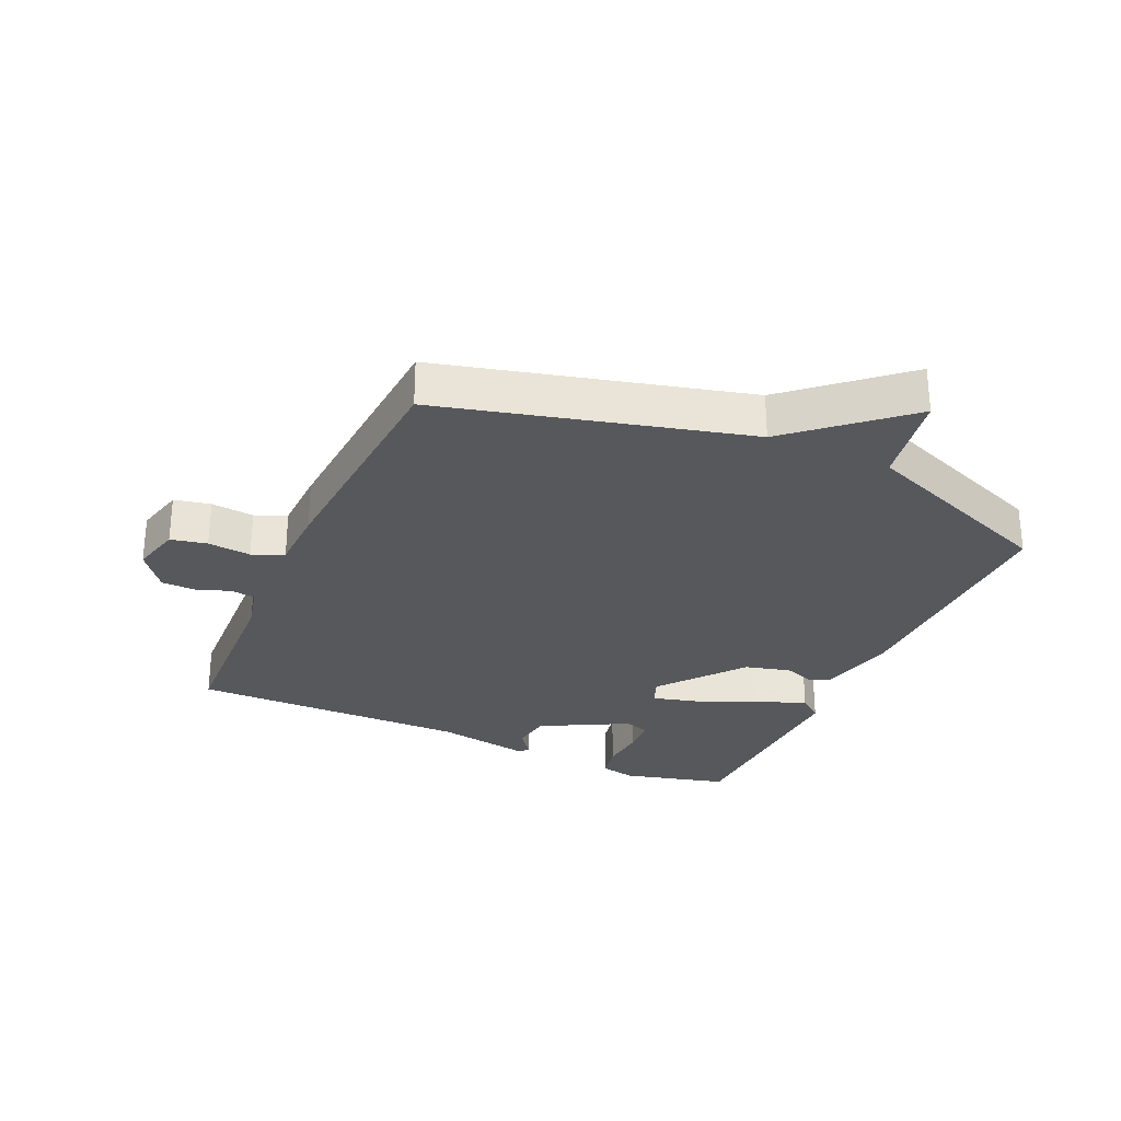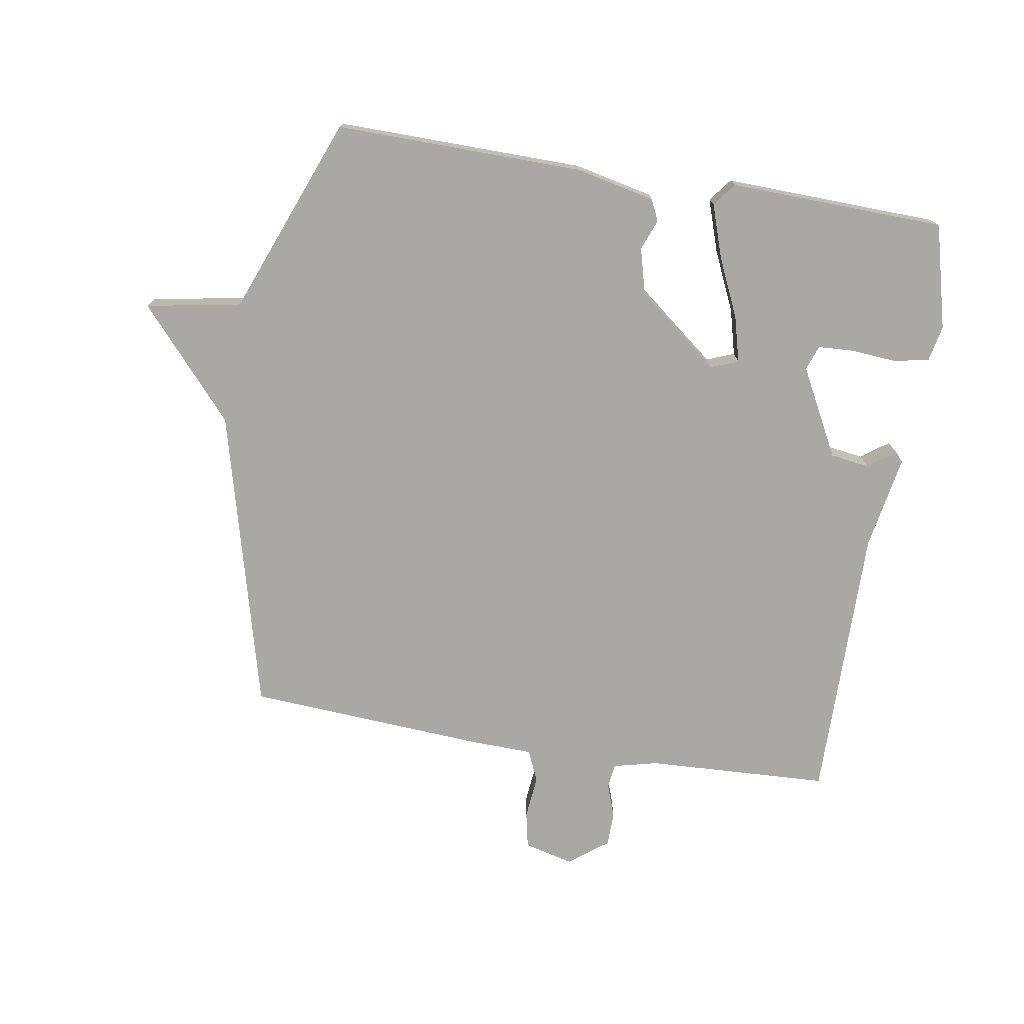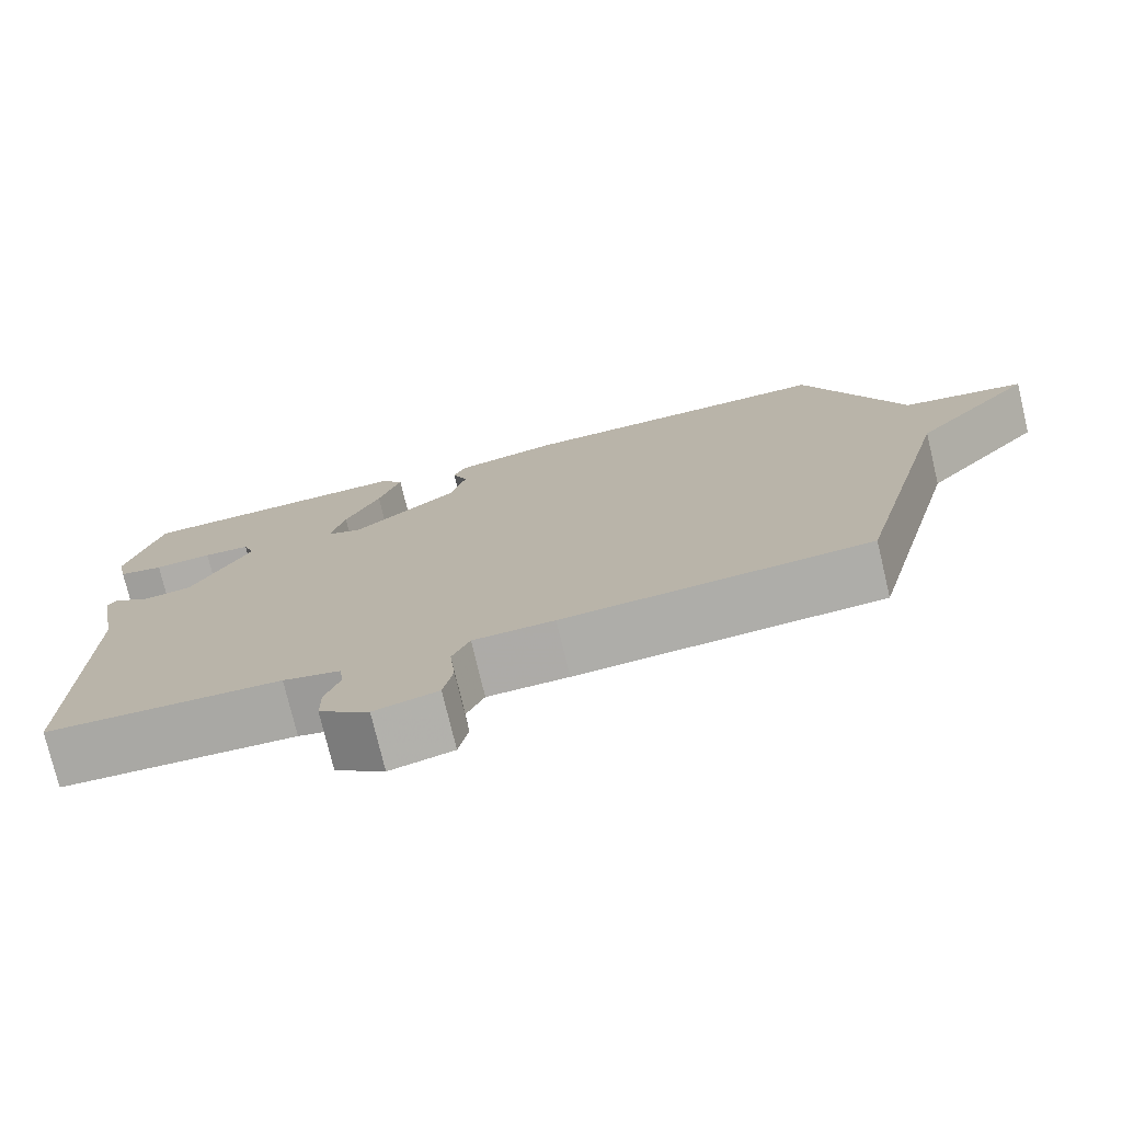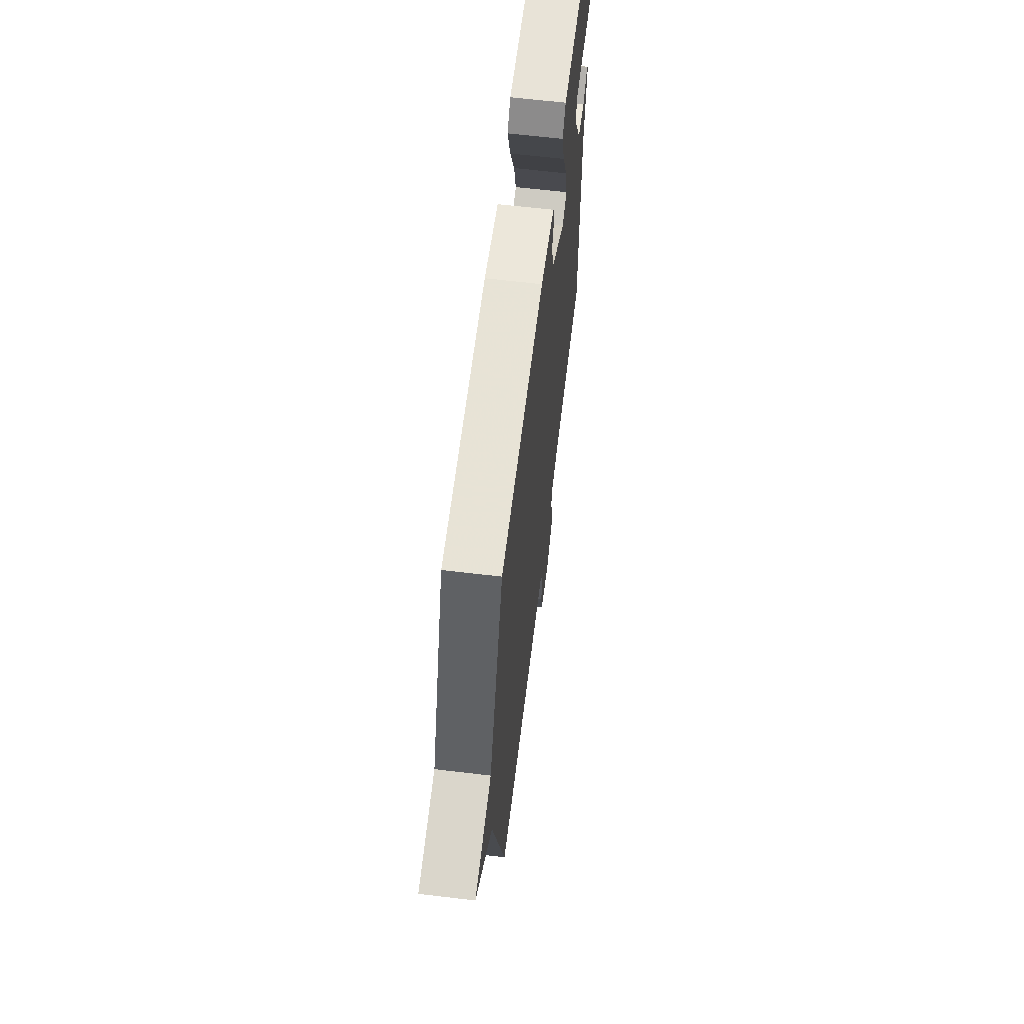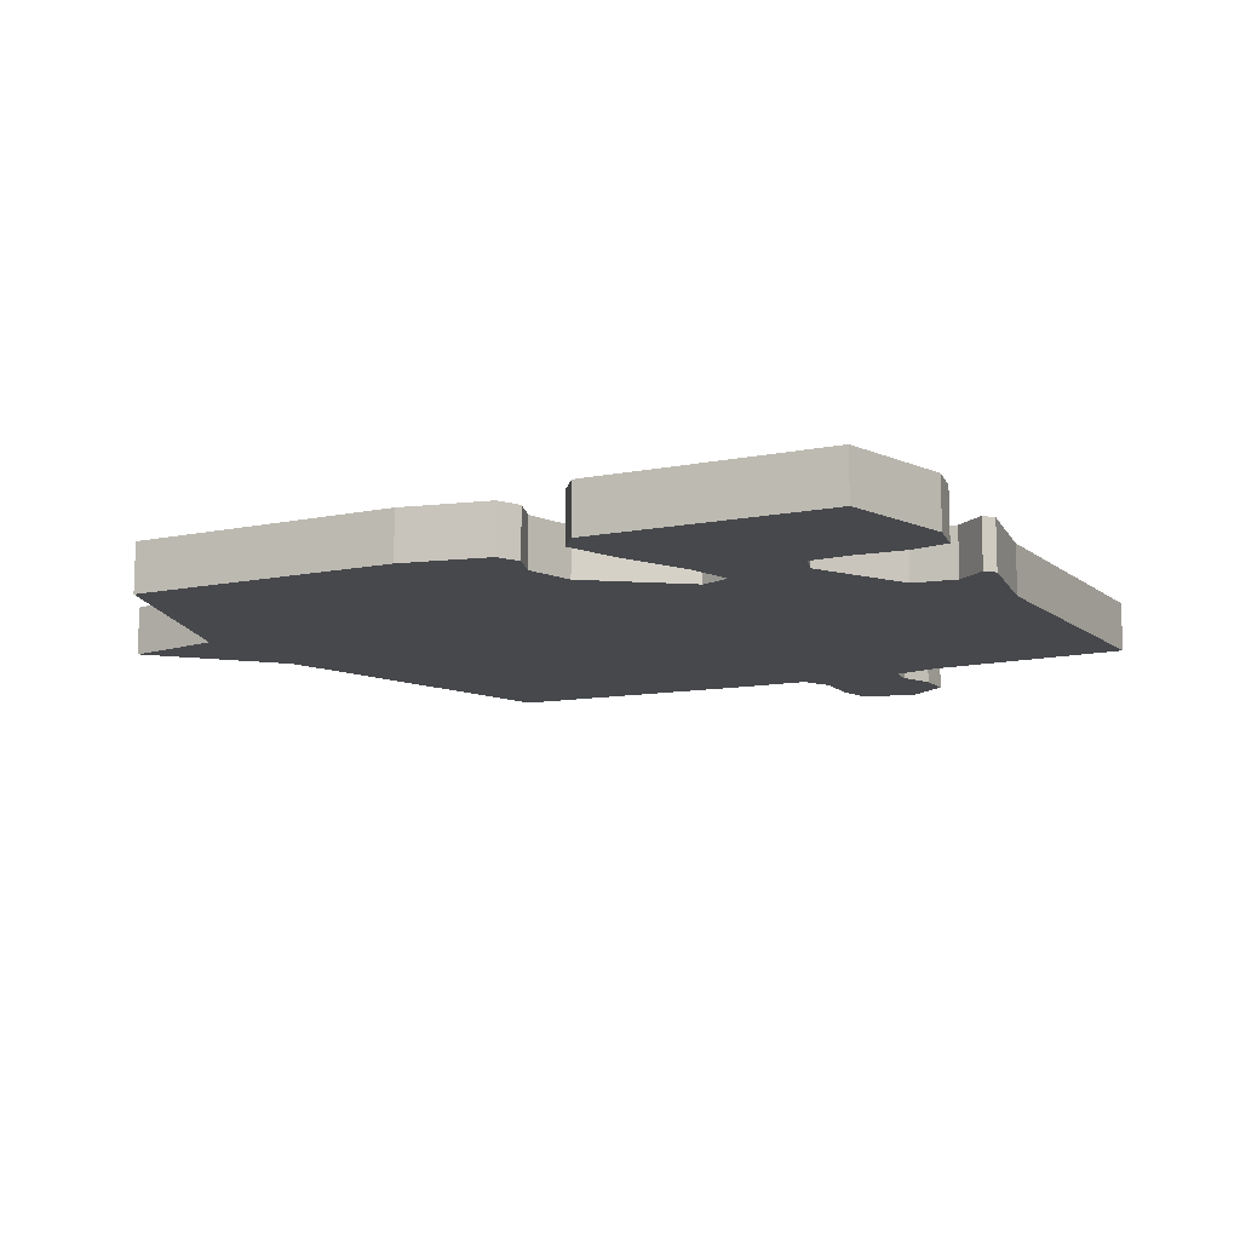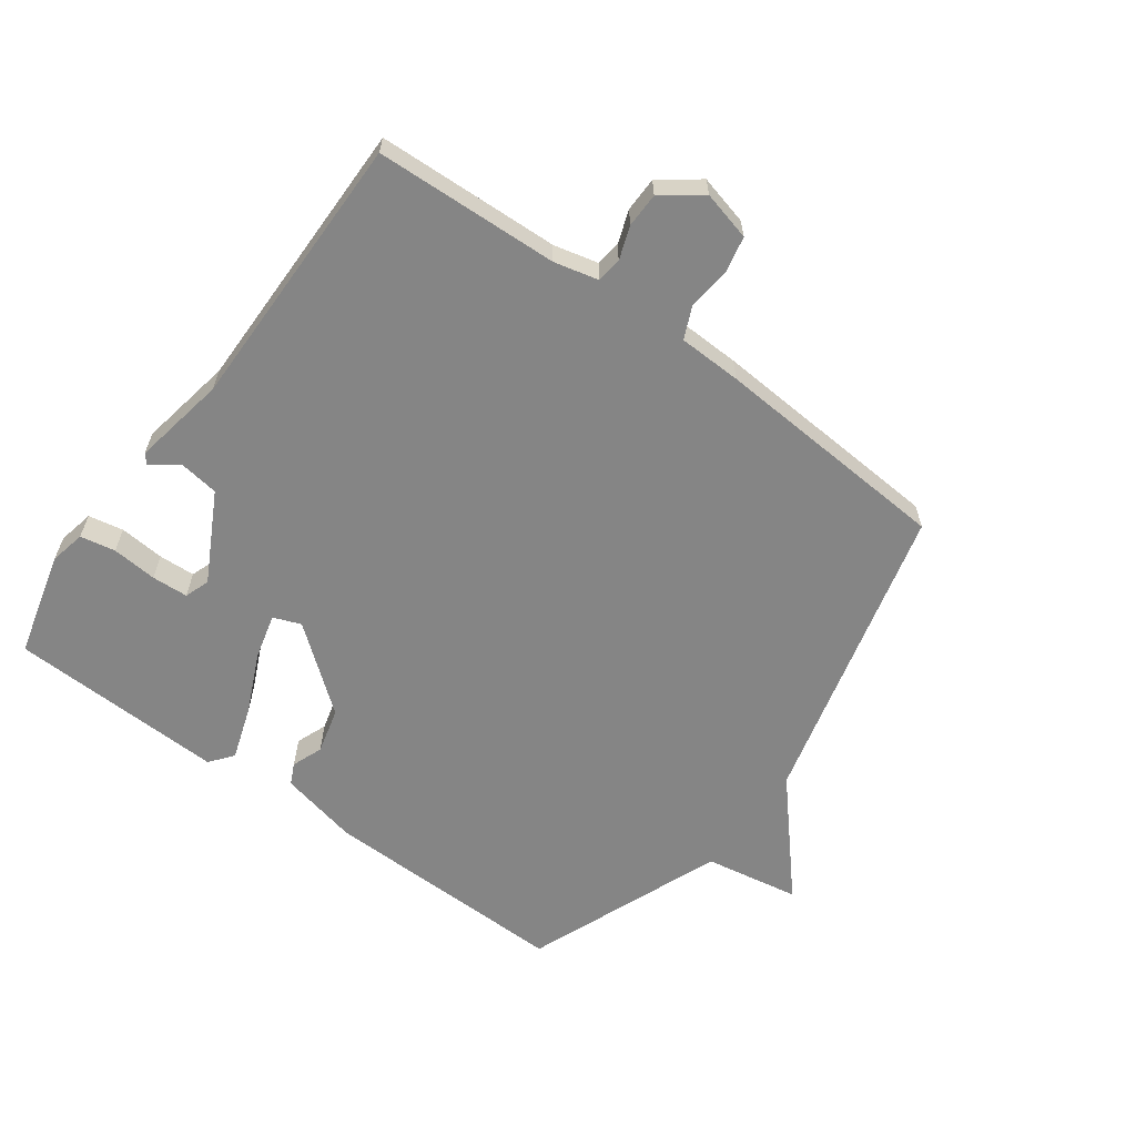
<metadata>
{"format":"obj","ext":"obj","renderer":"f3d","projection":"perspective","resolution":1024,"background":"white","views":[{"elev":-28.7,"azim":-114.2,"up":"+Y"},{"elev":-74.9,"azim":-9.2,"up":"+Y"},{"elev":-75.9,"azim":-166.6,"up":"+Z"},{"elev":63.5,"azim":-83.1,"up":"+Z"},{"elev":-11.1,"azim":28.5,"up":"+Y"},{"elev":-61.8,"azim":143.8,"up":"+Y"}]}
</metadata>
<code>
v 0.5 0.07 -0.5
v 0.208 0.07 -0.513
v 0.137 0.07 -0.53
v 0.132 0.07 -0.57
v 0.151 0.07 -0.623
v 0.15 0.07 -0.678
v 0.088 0.07 -0.725
v 0.009 0.07 -0.705
v -0.003 0.07 -0.647
v 0.004 0.07 -0.578
v -0.018 0.07 -0.528
v -0.119 0.07 -0.525
v -0.5 0.07 -0.5
v -0.624 0.07 -0.016
v -0.776 0.07 0.157
v -0.624 0.07 0.184
v -0.5 0.07 0.5
v -0.103 0.07 0.494
v 0.024 0.07 0.466
v 0.04 0.07 0.432
v 0.021 0.07 0.383
v 0.04 0.07 0.31
v 0.172 0.07 0.205
v 0.216 0.07 0.222
v 0.197 0.07 0.295
v 0.154 0.07 0.39
v 0.126 0.07 0.474
v 0.155 0.07 0.511
v 0.5 0.07 0.5
v 0.543 0.07 0.333
v 0.531 0.07 0.276
v 0.475 0.07 0.265
v 0.403 0.07 0.271
v 0.345 0.07 0.268
v 0.331 0.07 0.228
v 0.405 0.07 0.088
v 0.468 0.07 0.079
v 0.511 0.07 0.111
v 0.524 0.07 0.096
v 0.497 0.07 -0.054
v 0.5 0 -0.5
v 0.208 0 -0.513
v 0.137 0 -0.53
v 0.132 0 -0.57
v 0.151 0 -0.623
v 0.15 0 -0.678
v 0.088 0 -0.725
v 0.009 0 -0.705
v -0.003 0 -0.647
v 0.004 0 -0.578
v -0.018 0 -0.528
v -0.119 0 -0.525
v -0.5 0 -0.5
v -0.624 0 -0.016
v -0.776 0 0.157
v -0.624 0 0.184
v -0.5 0 0.5
v -0.103 0 0.494
v 0.024 0 0.466
v 0.04 0 0.432
v 0.021 0 0.383
v 0.04 0 0.31
v 0.172 0 0.205
v 0.216 0 0.222
v 0.197 0 0.295
v 0.154 0 0.39
v 0.126 0 0.474
v 0.155 0 0.511
v 0.5 0 0.5
v 0.543 0 0.333
v 0.531 0 0.276
v 0.475 0 0.265
v 0.403 0 0.271
v 0.345 0 0.268
v 0.331 0 0.228
v 0.405 0 0.088
v 0.468 0 0.079
v 0.511 0 0.111
v 0.524 0 0.096
v 0.497 0 -0.054
f 37 38 39 40
f 40 1 2
f 37 40 2
f 36 37 2
f 35 36 2 3
f 31 32 33
f 30 31 33
f 29 30 33
f 28 29 33
f 27 28 33
f 26 27 33
f 25 26 33
f 25 33 34
f 24 25 34 35
f 19 20 21
f 18 19 21
f 17 18 21
f 16 17 21
f 16 21 22
f 14 15 16
f 16 22 23
f 14 16 23
f 13 14 23
f 12 13 23
f 11 12 23
f 8 9 10
f 7 8 10
f 6 7 10
f 5 6 10
f 4 5 10
f 11 23 24
f 10 11 24
f 4 10 24
f 3 4 24
f 3 24 35
f 80 79 78 77
f 42 41 80
f 42 80 77
f 42 77 76
f 43 42 76 75
f 73 72 71
f 73 71 70
f 73 70 69
f 73 69 68
f 73 68 67
f 73 67 66
f 73 66 65
f 74 73 65
f 75 74 65 64
f 61 60 59
f 61 59 58
f 61 58 57
f 61 57 56
f 62 61 56
f 56 55 54
f 63 62 56
f 63 56 54
f 63 54 53
f 63 53 52
f 63 52 51
f 50 49 48
f 50 48 47
f 50 47 46
f 50 46 45
f 50 45 44
f 64 63 51
f 64 51 50
f 64 50 44
f 64 44 43
f 75 64 43
f 1 41 42 2
f 2 42 43 3
f 3 43 44 4
f 4 44 45 5
f 5 45 46 6
f 6 46 47 7
f 7 47 48 8
f 8 48 49 9
f 9 49 50 10
f 10 50 51 11
f 11 51 52 12
f 12 52 53 13
f 13 53 54 14
f 14 54 55 15
f 15 55 56 16
f 16 56 57 17
f 17 57 58 18
f 18 58 59 19
f 19 59 60 20
f 20 60 61 21
f 21 61 62 22
f 22 62 63 23
f 23 63 64 24
f 24 64 65 25
f 25 65 66 26
f 26 66 67 27
f 27 67 68 28
f 28 68 69 29
f 29 69 70 30
f 30 70 71 31
f 31 71 72 32
f 32 72 73 33
f 33 73 74 34
f 34 74 75 35
f 35 75 76 36
f 36 76 77 37
f 37 77 78 38
f 38 78 79 39
f 39 79 80 40
f 40 80 41 1

</code>
